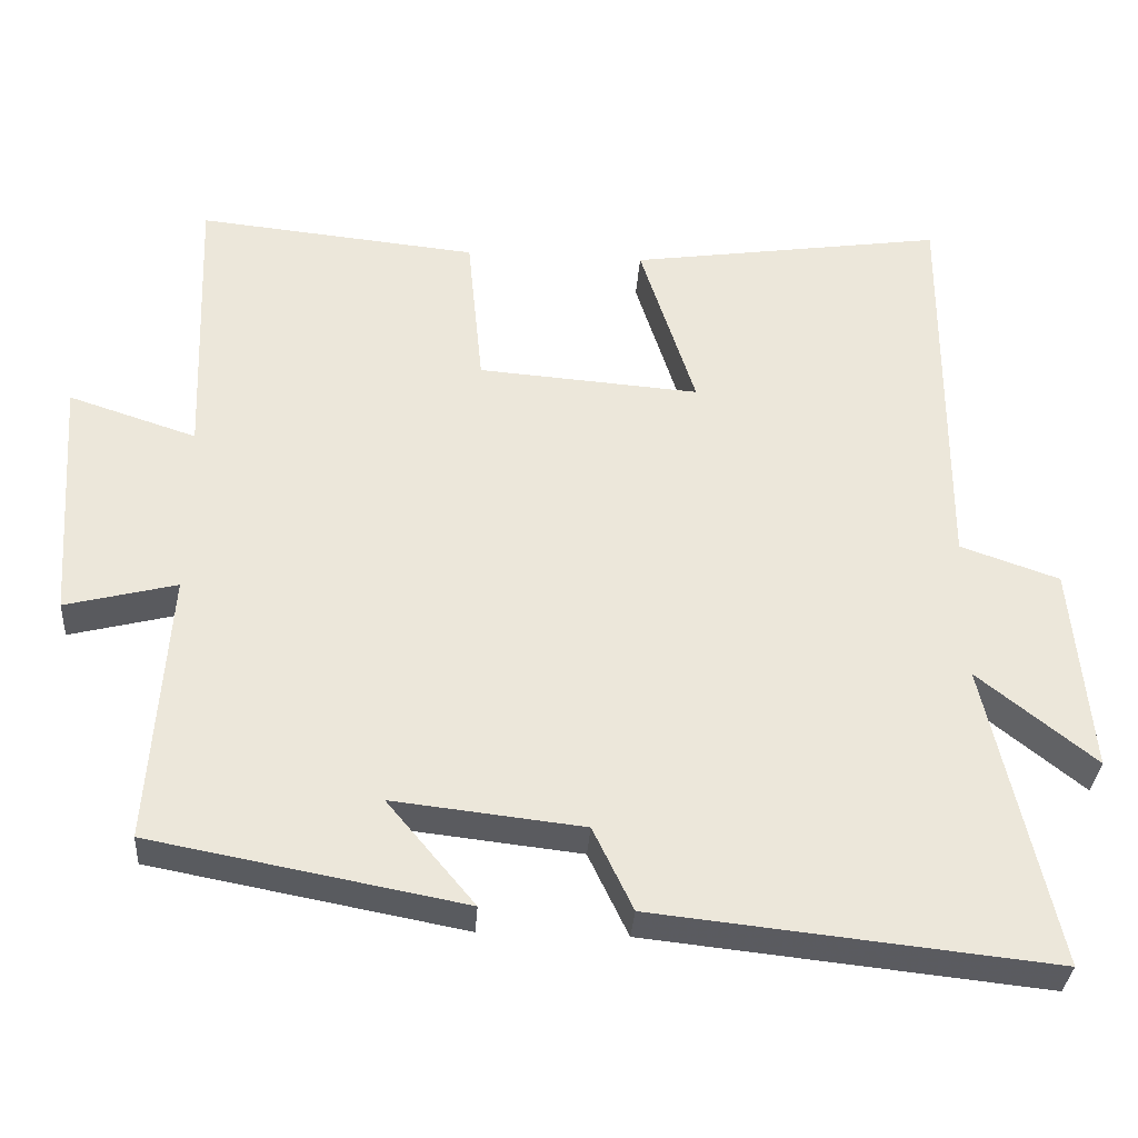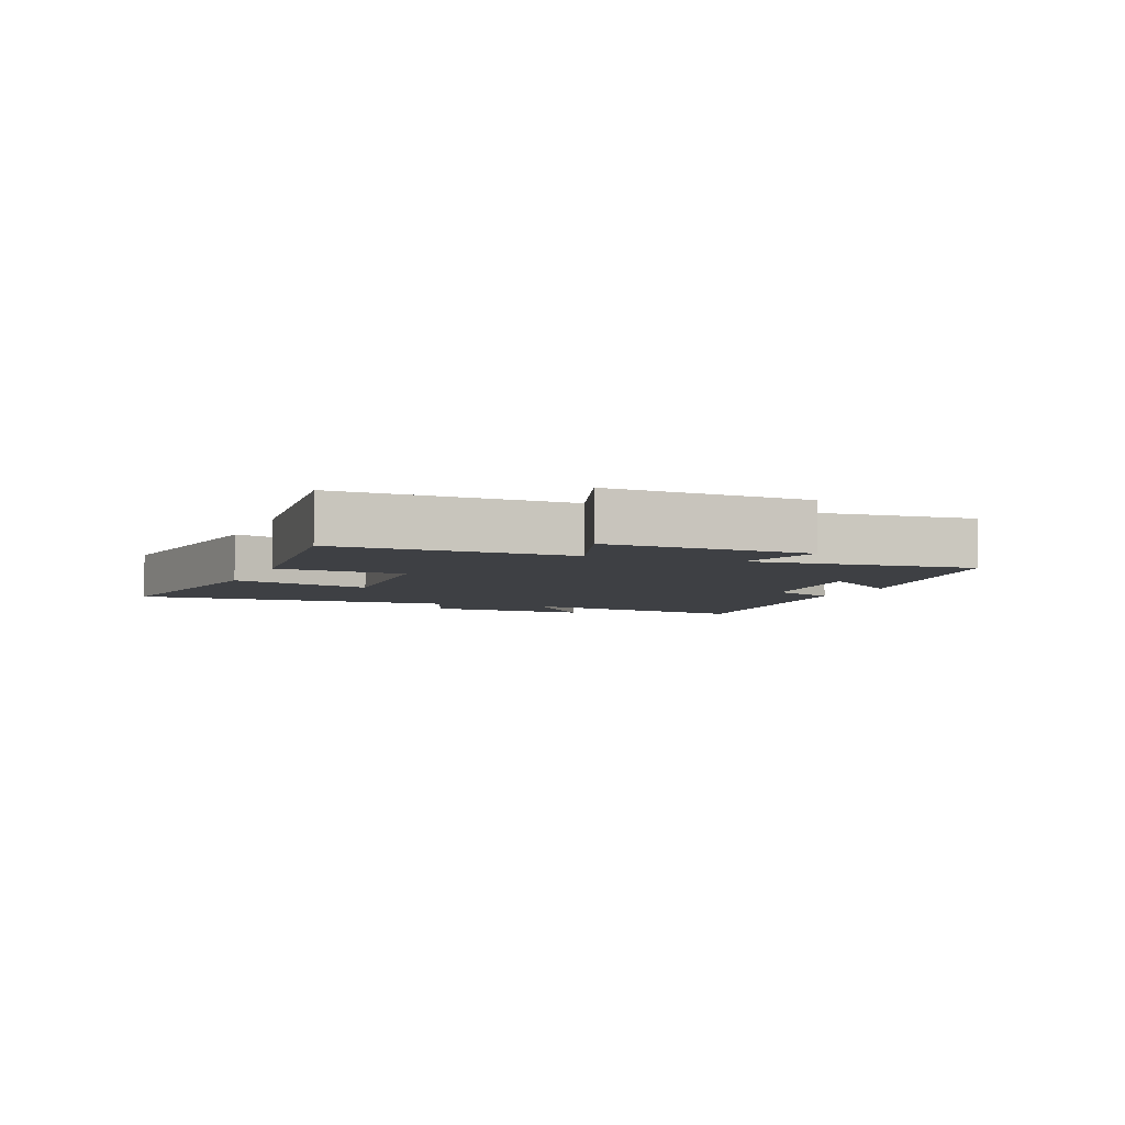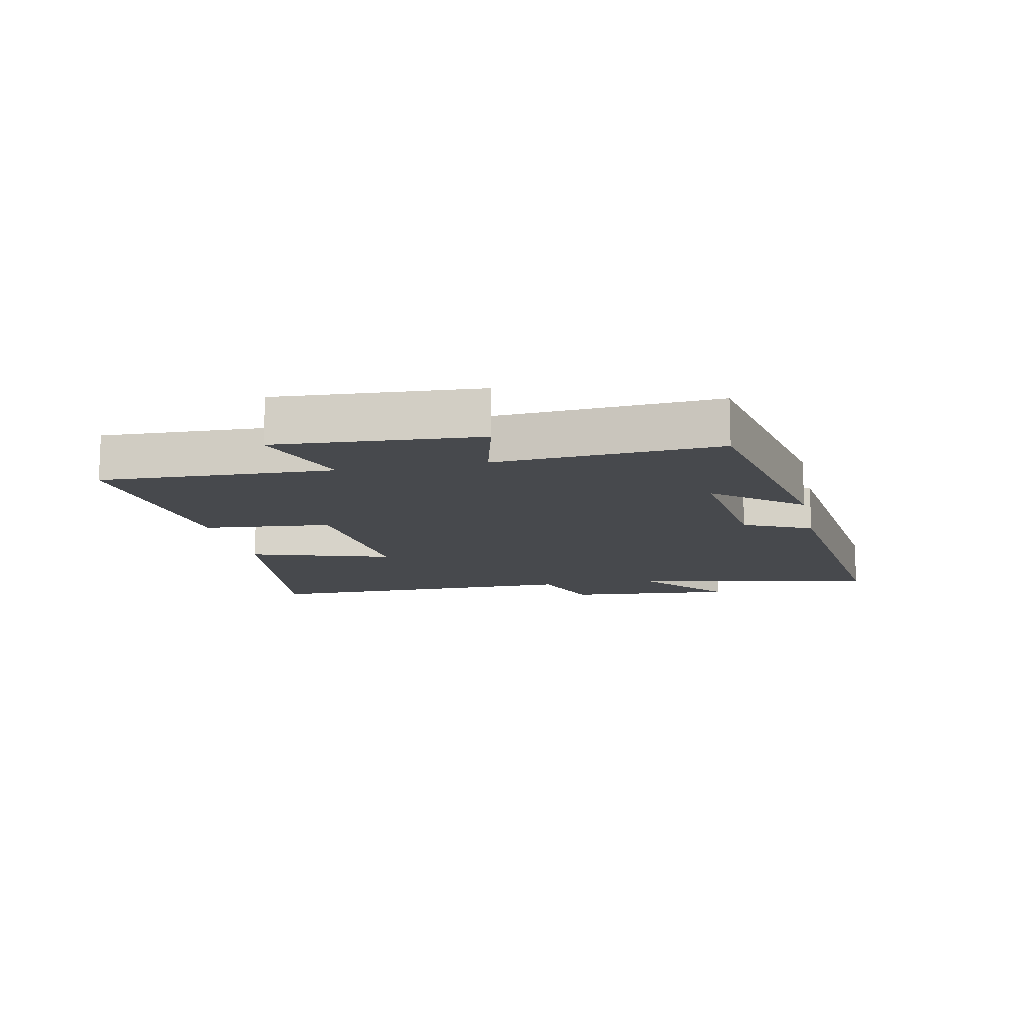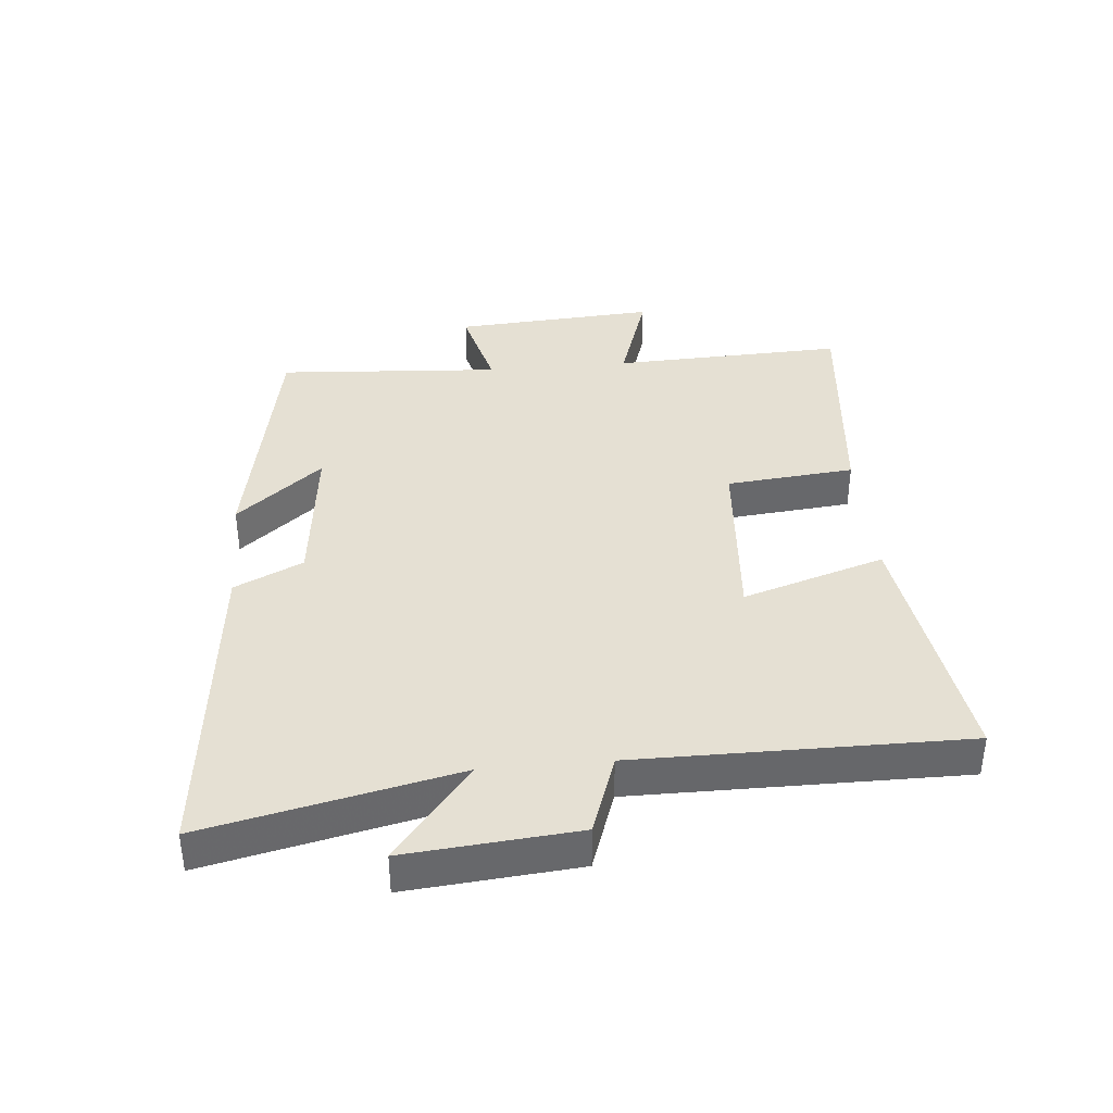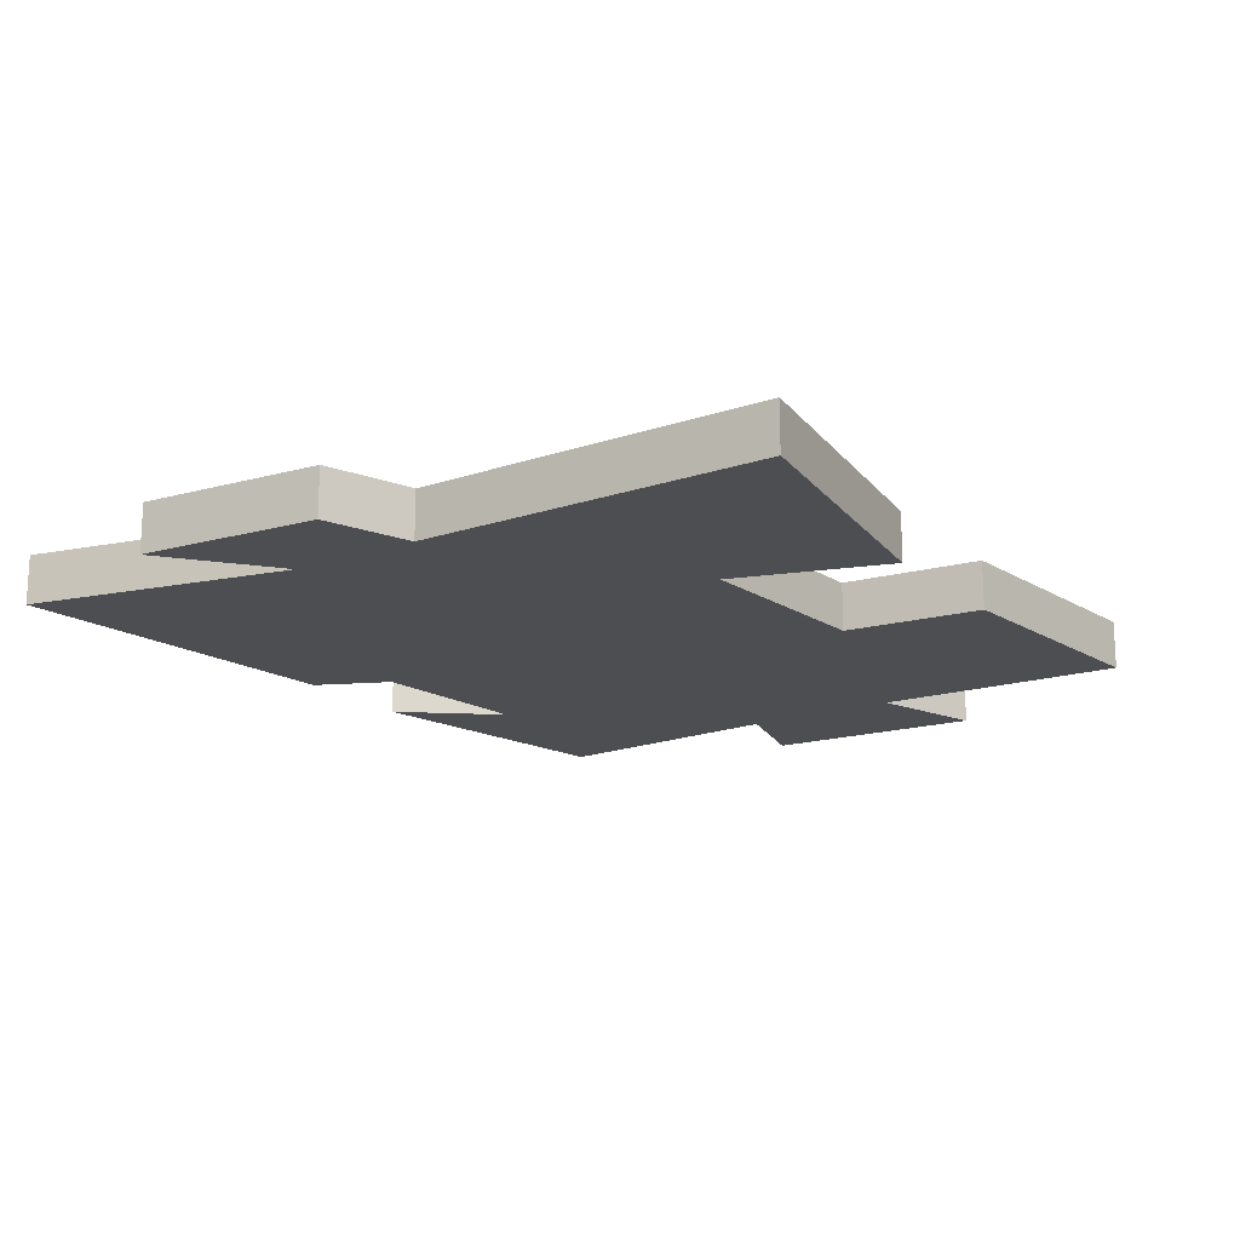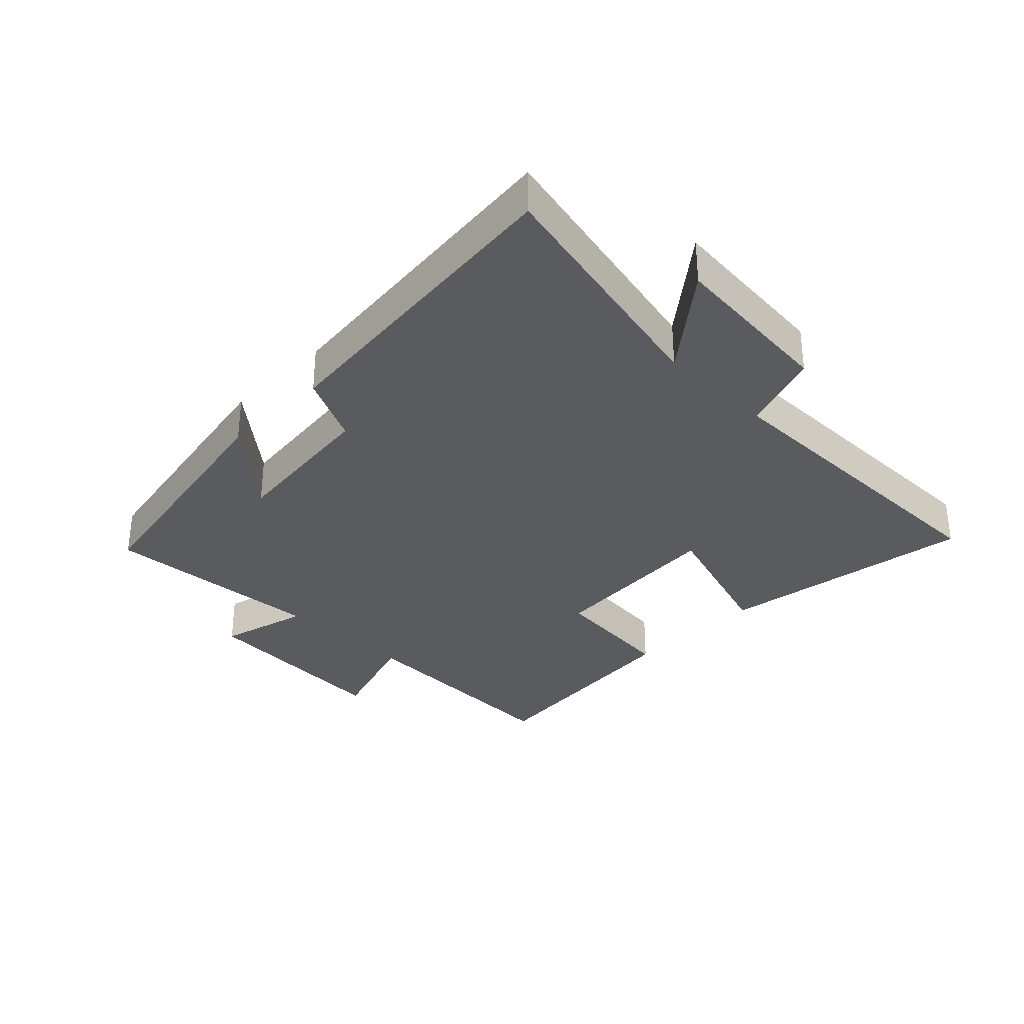
<metadata>
{"format":"obj","ext":"obj","renderer":"f3d","projection":"perspective","resolution":1024,"background":"white","views":[{"elev":-33.5,"azim":176.1,"up":"+Z"},{"elev":-4.8,"azim":68.5,"up":"+Y"},{"elev":-12.4,"azim":102.0,"up":"+Y"},{"elev":38.1,"azim":-95.2,"up":"+Y"},{"elev":-17.2,"azim":-56.1,"up":"+Y"},{"elev":-32.4,"azim":-134.7,"up":"+Y"}]}
</metadata>
<code>
v -0.588 0.07 -0.555
v -0.5 0.07 -0.156
v -0.653 0.07 -0.279
v -0.629 0.07 -0.007
v -0.5 0.07 0.038
v -0.502 0.07 0.561
v -0.09 0.07 0.5
v -0.162 0.07 0.273
v 0.128 0.07 0.295
v 0.148 0.07 0.5
v 0.514 0.07 0.537
v 0.5 0.07 0.166
v 0.667 0.07 0.221
v 0.645 0.07 -0.103
v 0.5 0.07 -0.066
v 0.524 0.07 -0.423
v 0.117 0.07 -0.5
v 0.231 0.07 -0.363
v -0.017 0.07 -0.391
v -0.069 0.07 -0.5
v -0.588 0 -0.555
v -0.5 0 -0.156
v -0.653 0 -0.279
v -0.629 0 -0.007
v -0.5 0 0.038
v -0.502 0 0.561
v -0.09 0 0.5
v -0.162 0 0.273
v 0.128 0 0.295
v 0.148 0 0.5
v 0.514 0 0.537
v 0.5 0 0.166
v 0.667 0 0.221
v 0.645 0 -0.103
v 0.5 0 -0.066
v 0.524 0 -0.423
v 0.117 0 -0.5
v 0.231 0 -0.363
v -0.017 0 -0.391
v -0.069 0 -0.5
f 19 20 1 2
f 18 19 2
f 15 16 17 18
f 15 18 2
f 12 13 14 15
f 12 15 2
f 9 10 11 12
f 8 9 12 2
f 5 6 7 8
f 5 8 2 3
f 3 4 5
f 22 21 40 39
f 22 39 38
f 38 37 36 35
f 22 38 35
f 35 34 33 32
f 22 35 32
f 32 31 30 29
f 22 32 29 28
f 28 27 26 25
f 23 22 28 25
f 25 24 23
f 1 21 22 2
f 2 22 23 3
f 3 23 24 4
f 4 24 25 5
f 5 25 26 6
f 6 26 27 7
f 7 27 28 8
f 8 28 29 9
f 9 29 30 10
f 10 30 31 11
f 11 31 32 12
f 12 32 33 13
f 13 33 34 14
f 14 34 35 15
f 15 35 36 16
f 16 36 37 17
f 17 37 38 18
f 18 38 39 19
f 19 39 40 20
f 20 40 21 1

</code>
